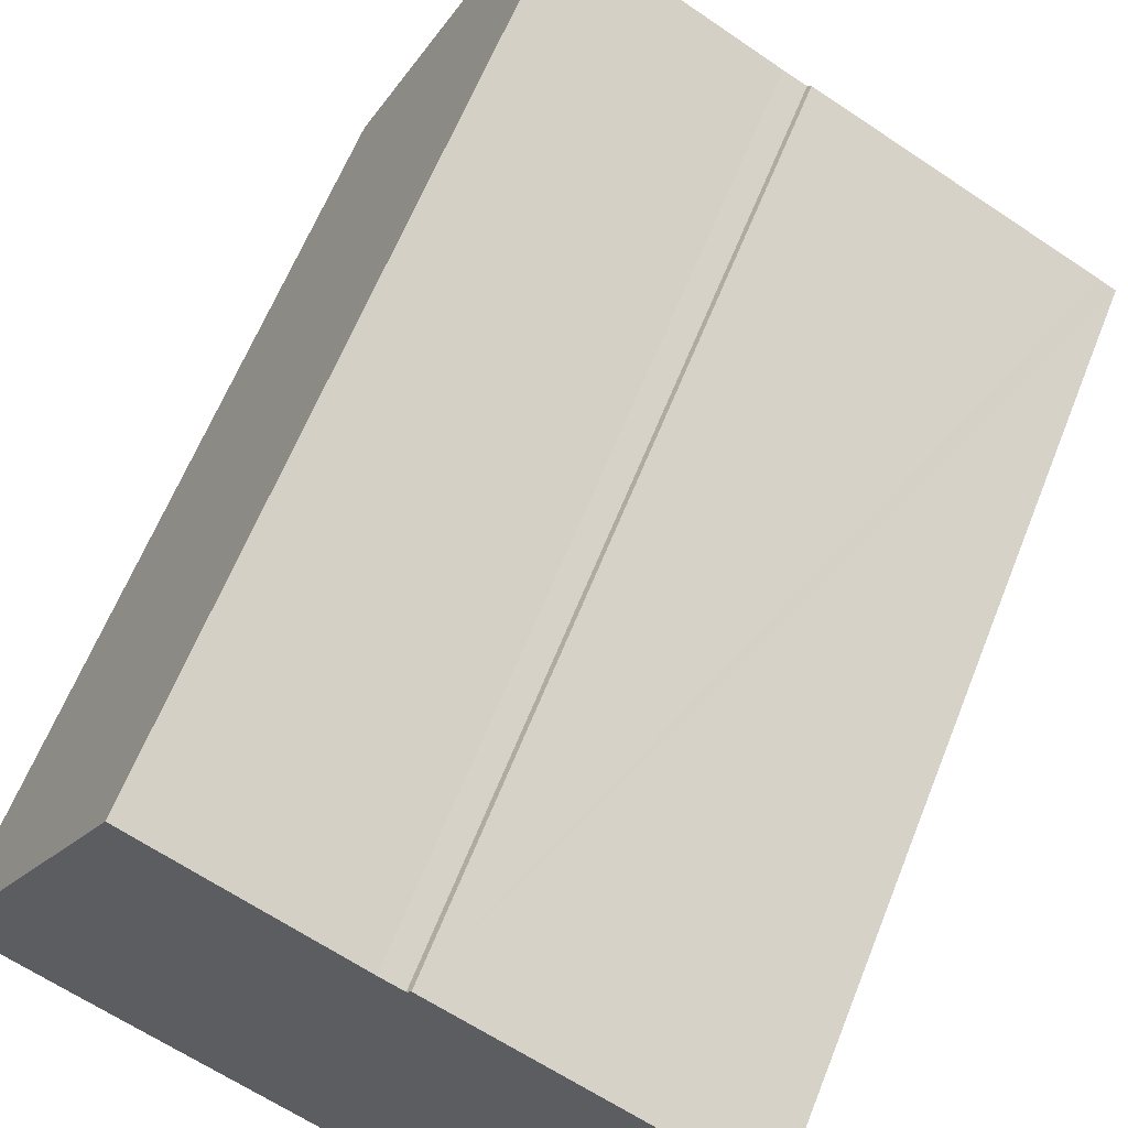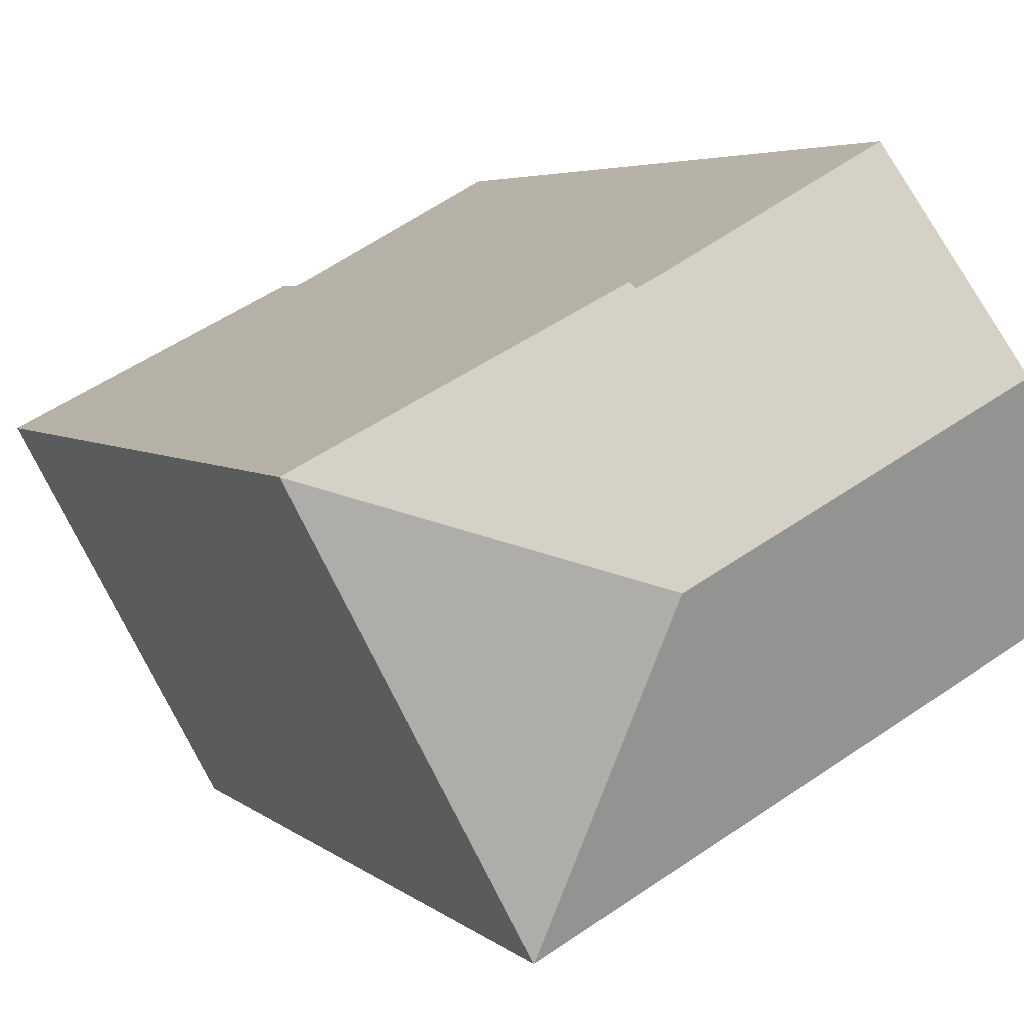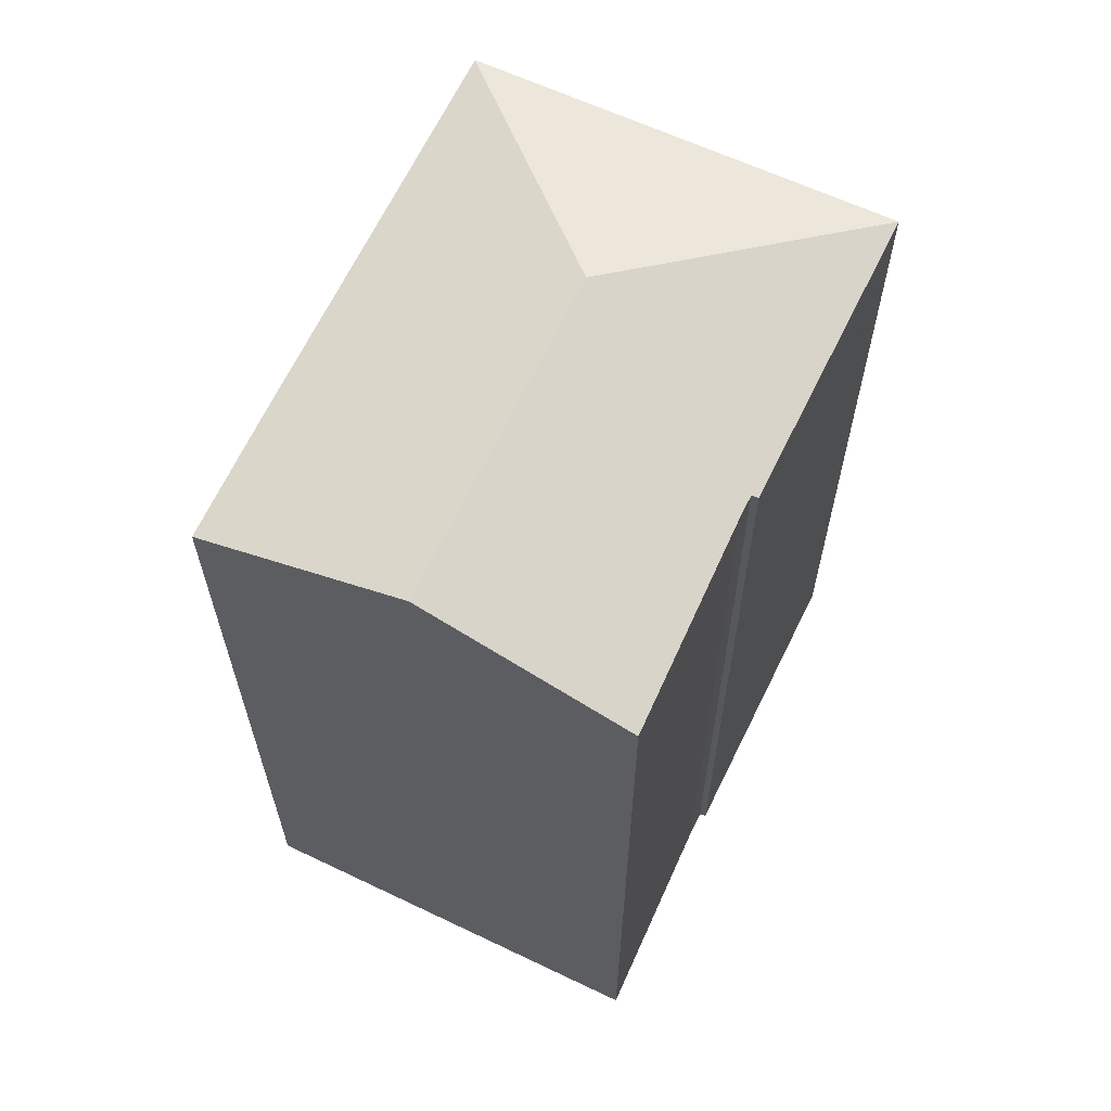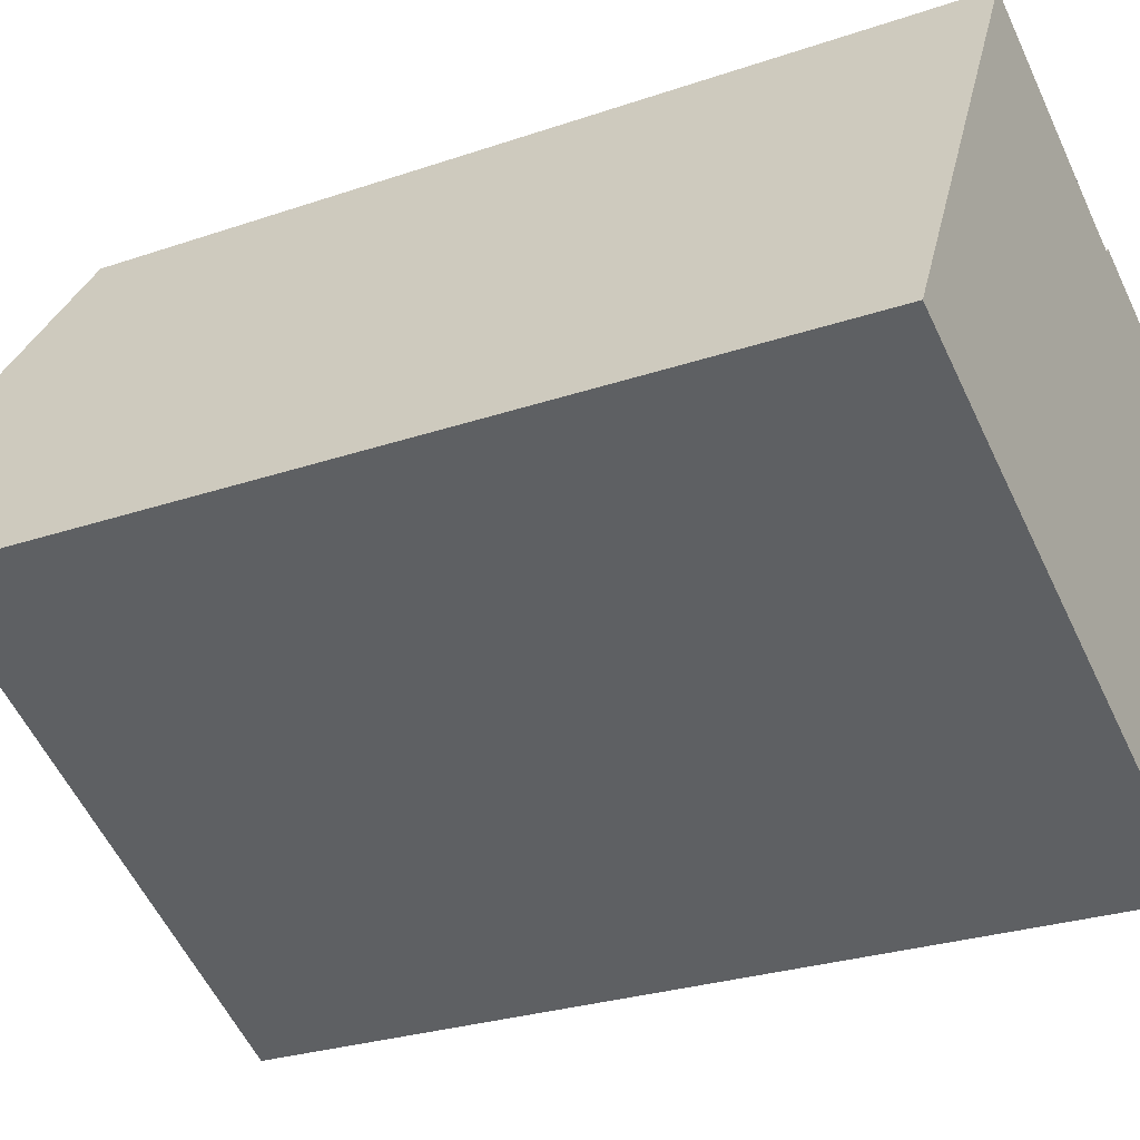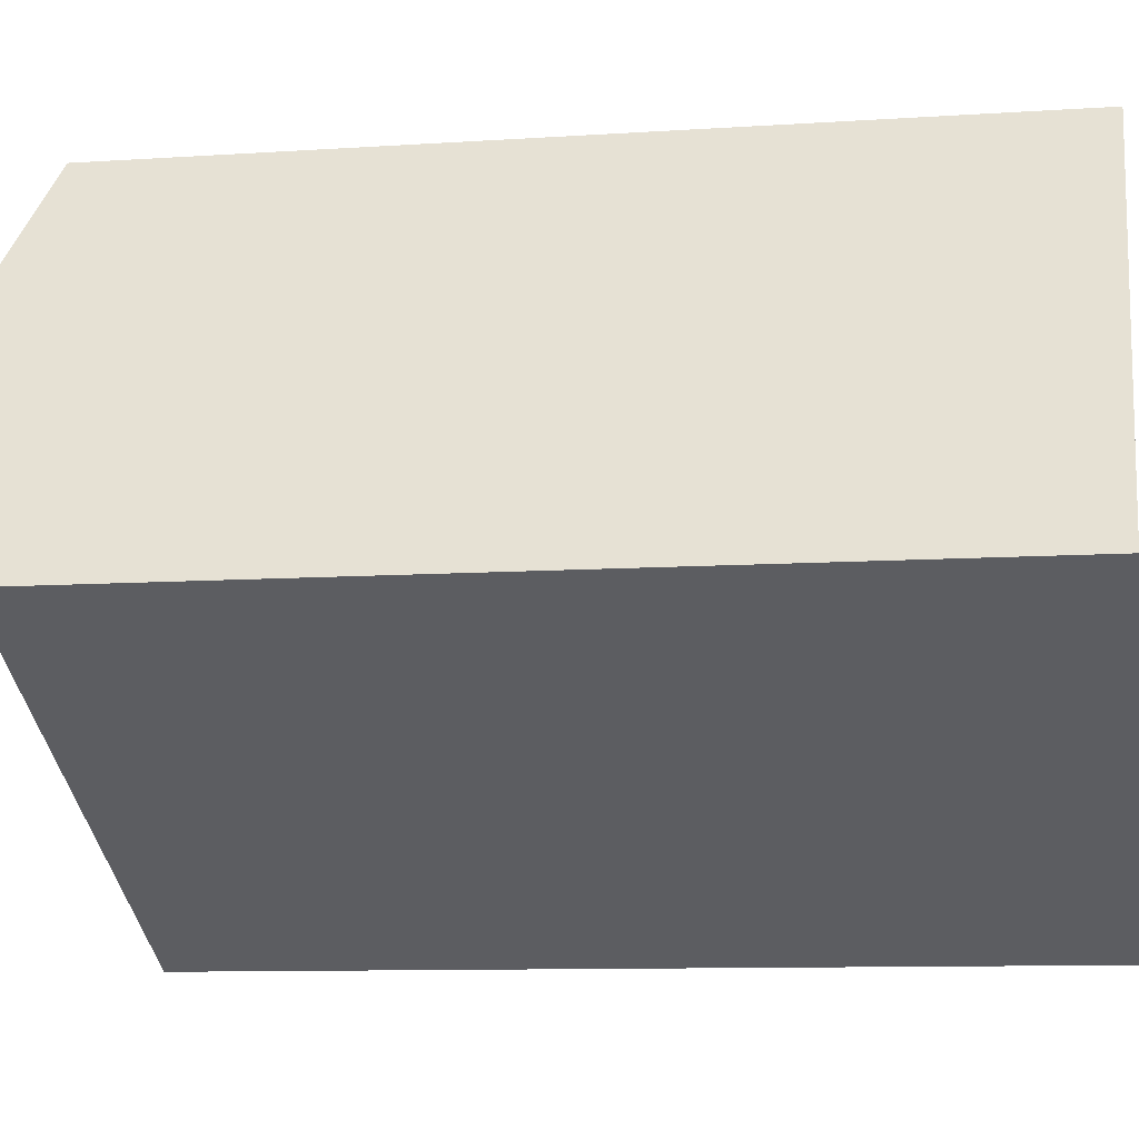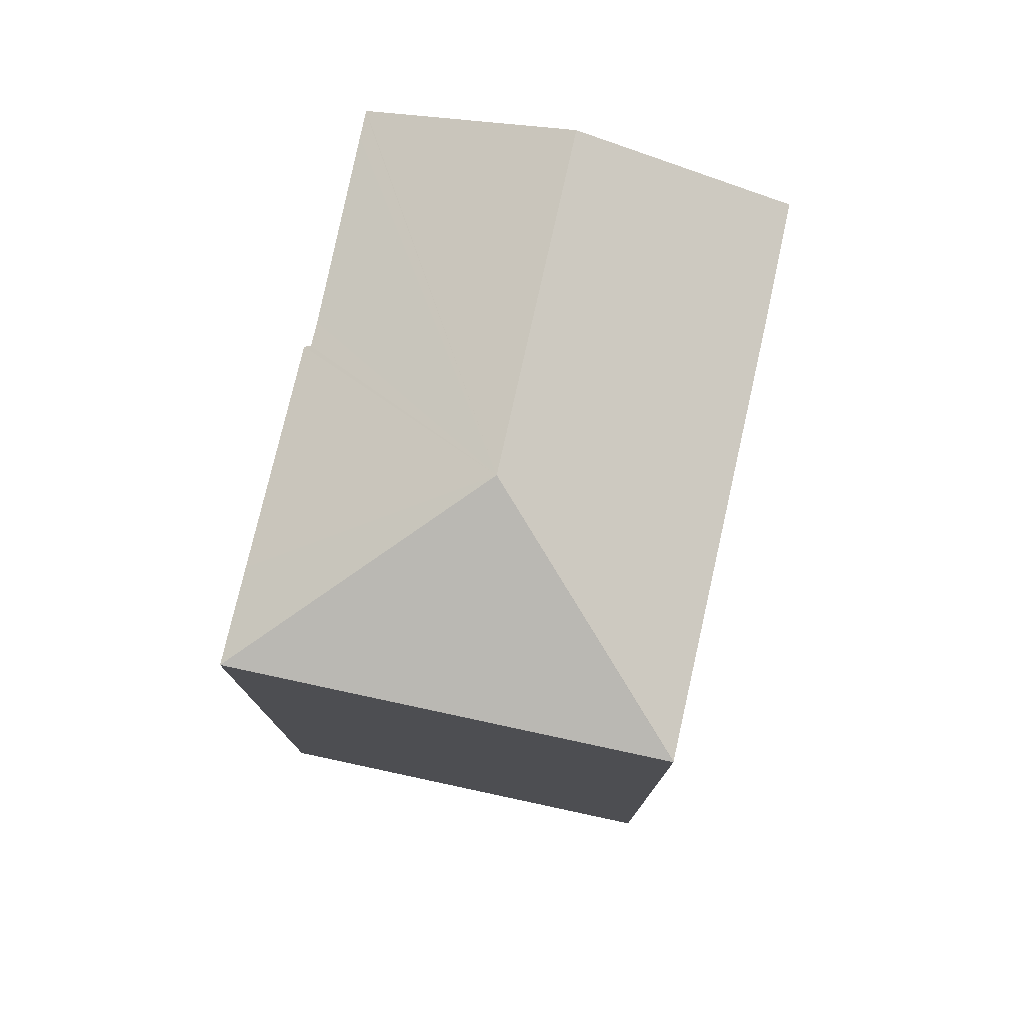
<metadata>
{"format":"obj","ext":"obj","renderer":"f3d","projection":"perspective","resolution":1024,"background":"white","views":[{"elev":62.1,"azim":21.6,"up":"+Z"},{"elev":4.4,"azim":156.9,"up":"+Z"},{"elev":64.8,"azim":-37.1,"up":"+Y"},{"elev":-26.2,"azim":-61.3,"up":"+Z"},{"elev":-9.6,"azim":-80.0,"up":"+Z"},{"elev":78.3,"azim":130.2,"up":"+Y"}]}
</metadata>
<code>
v  11.65 26.31 0.939
v  14.27 24.21 -7.472
v  14.25 24.22 -7.463
v  20.15 24.21 3.567
v  0.282 24.43 0.55
v  0.282 24.23 -0.15
v  0 24.23 1.483e-15
v  3.293 24.22 -1.753
v  2.839 26.31 5.541
v  6.389 24.22 -3.366
v  4.401 25.16 8.591
v  5.61 24.28 10.95
v  5.648 24.28 10.93
v  6.334 24.28 10.55
v  11.22 24.32 7.881
v  11.85 24.31 7.564
v  11.97 24.25 7.711
v  17.7 24.22 4.813
v  19.7 24.21 3.801
v  5.61 -6.705e-16 10.95
v  6.334 -6.462e-16 10.55
v  11.22 -4.826e-16 7.881
v  5.648 -6.692e-16 10.93
v  11.85 -4.632e-16 7.564
v  11.97 -4.722e-16 7.711
v  20.15 -2.184e-16 3.567
v  17.7 -2.947e-16 4.813
v  19.7 -2.327e-16 3.801
v  0 0 0
v  4.401 -5.26e-16 8.591
v  0.282 -3.368e-17 0.55
v  2.839 -3.393e-16 5.541
v  14.27 4.575e-16 -7.472
v  14.25 4.57e-16 -7.463
v  6.389 2.061e-16 -3.366
v  0.282 9.185e-18 -0.15
v  3.293 1.073e-16 -1.753
g defaultobject
f 1 2 3
f 1 4 2
f 5 6 7
f 6 5 8
f 8 5 9
f 8 9 10
f 10 9 1
f 10 1 3
f 11 1 9
f 1 11 12
f 1 12 13
f 1 13 14
f 1 14 15
f 1 15 16
f 1 16 17
f 1 17 18
f 1 18 4
f 4 18 19
f 20 13 12
f 13 20 14
f 14 20 15
f 15 20 21
f 15 21 22
f 21 20 23
f 22 16 15
f 16 22 24
f 25 18 17
f 18 25 19
f 19 25 4
f 4 25 26
f 26 25 27
f 26 27 28
f 24 17 16
f 17 24 25
f 5 11 9
f 11 5 7
f 11 7 29
f 11 29 12
f 12 29 30
f 12 30 20
f 30 29 31
f 30 31 32
f 26 2 4
f 2 26 33
f 2 34 3
f 34 2 33
f 34 10 3
f 10 34 8
f 8 34 6
f 6 34 7
f 7 34 29
f 29 34 35
f 29 35 36
f 36 35 37
f 26 34 33
f 34 26 35
f 35 26 37
f 37 26 36
f 36 26 29
f 29 26 31
f 31 26 32
f 32 26 30
f 30 26 24
f 30 24 22
f 24 26 25
f 25 26 27
f 27 26 28
f 30 23 20
f 23 30 22
f 23 22 21

</code>
